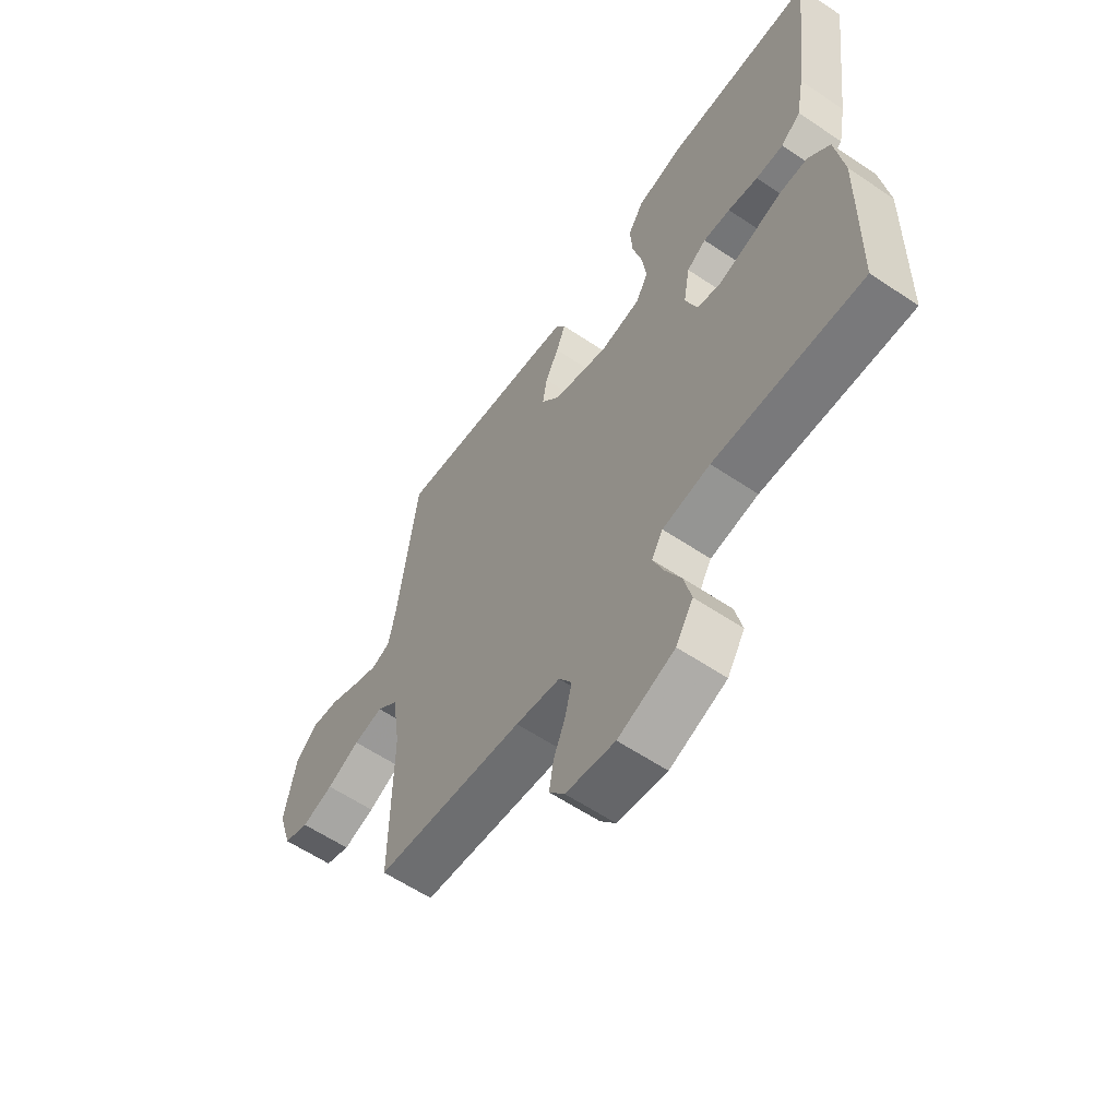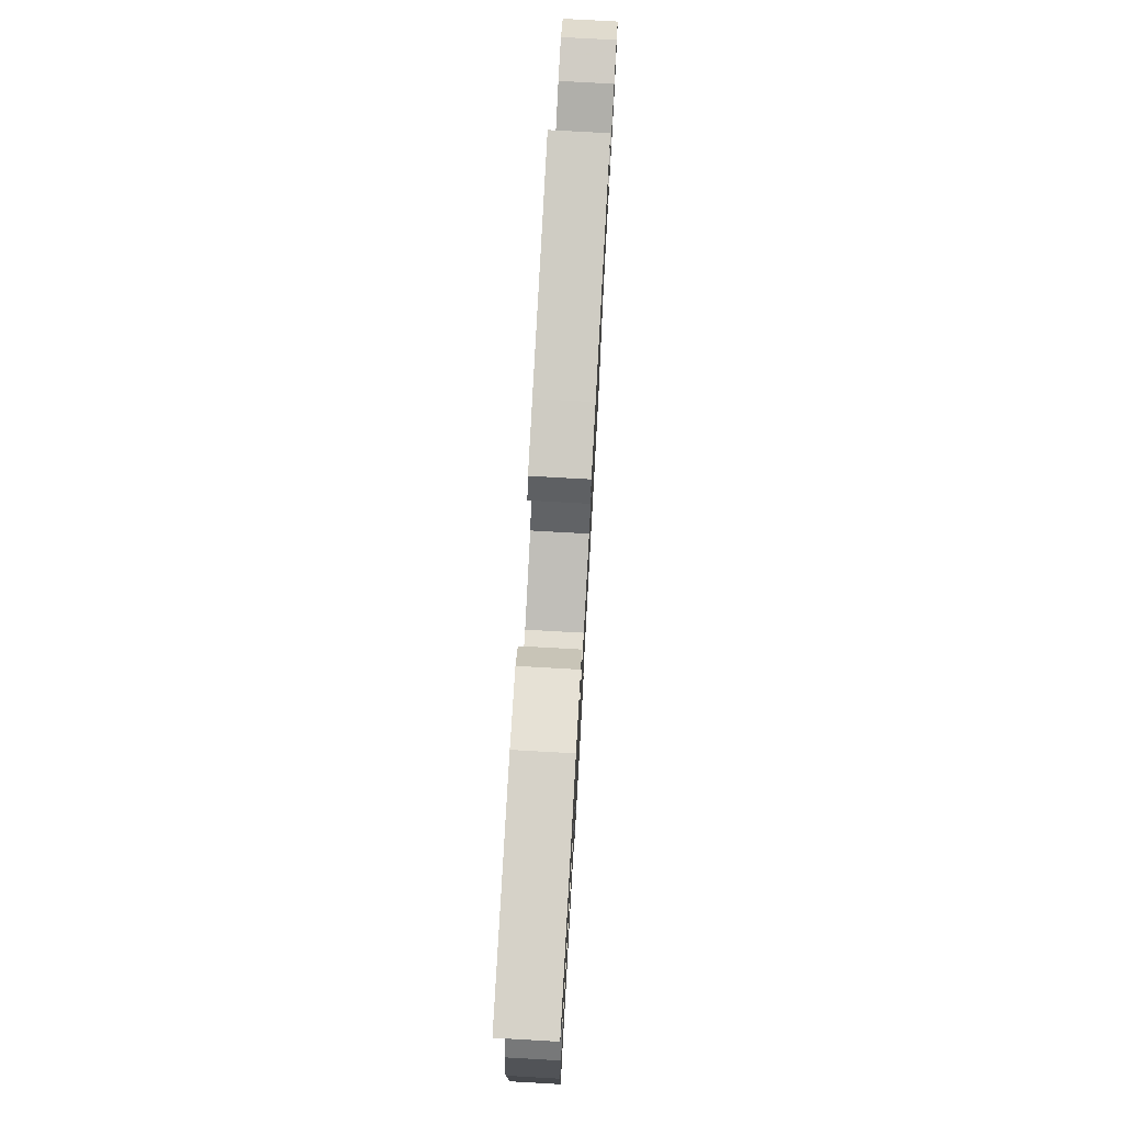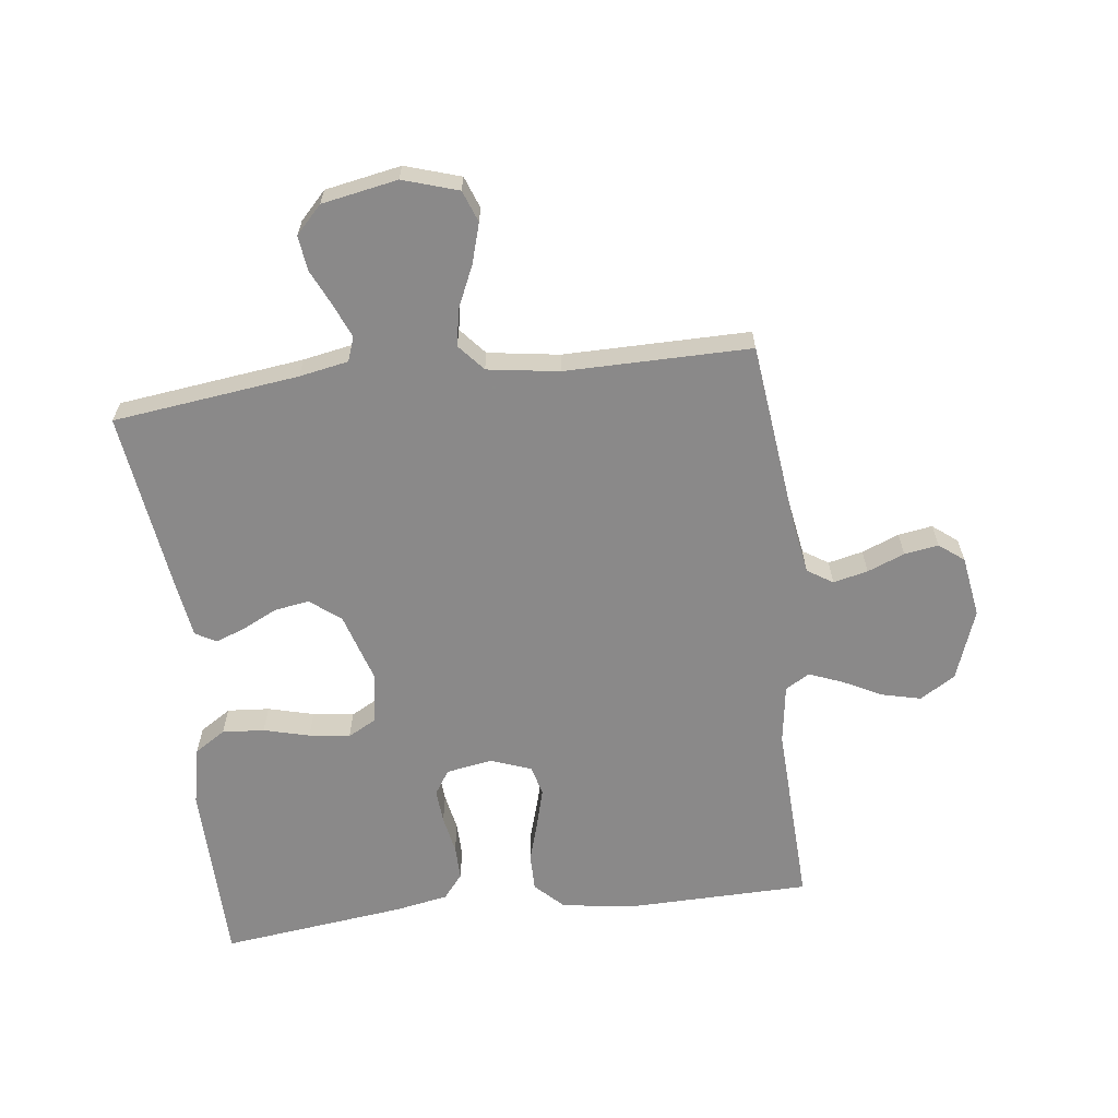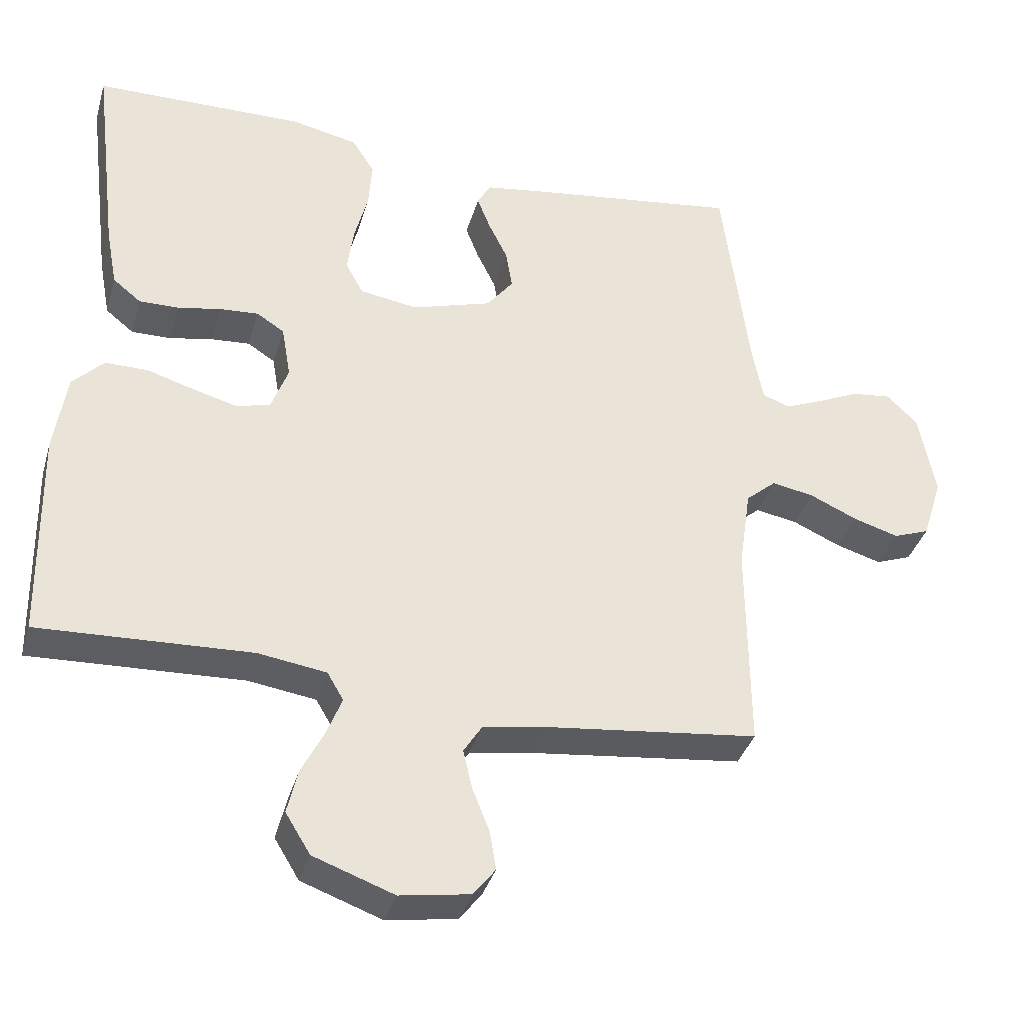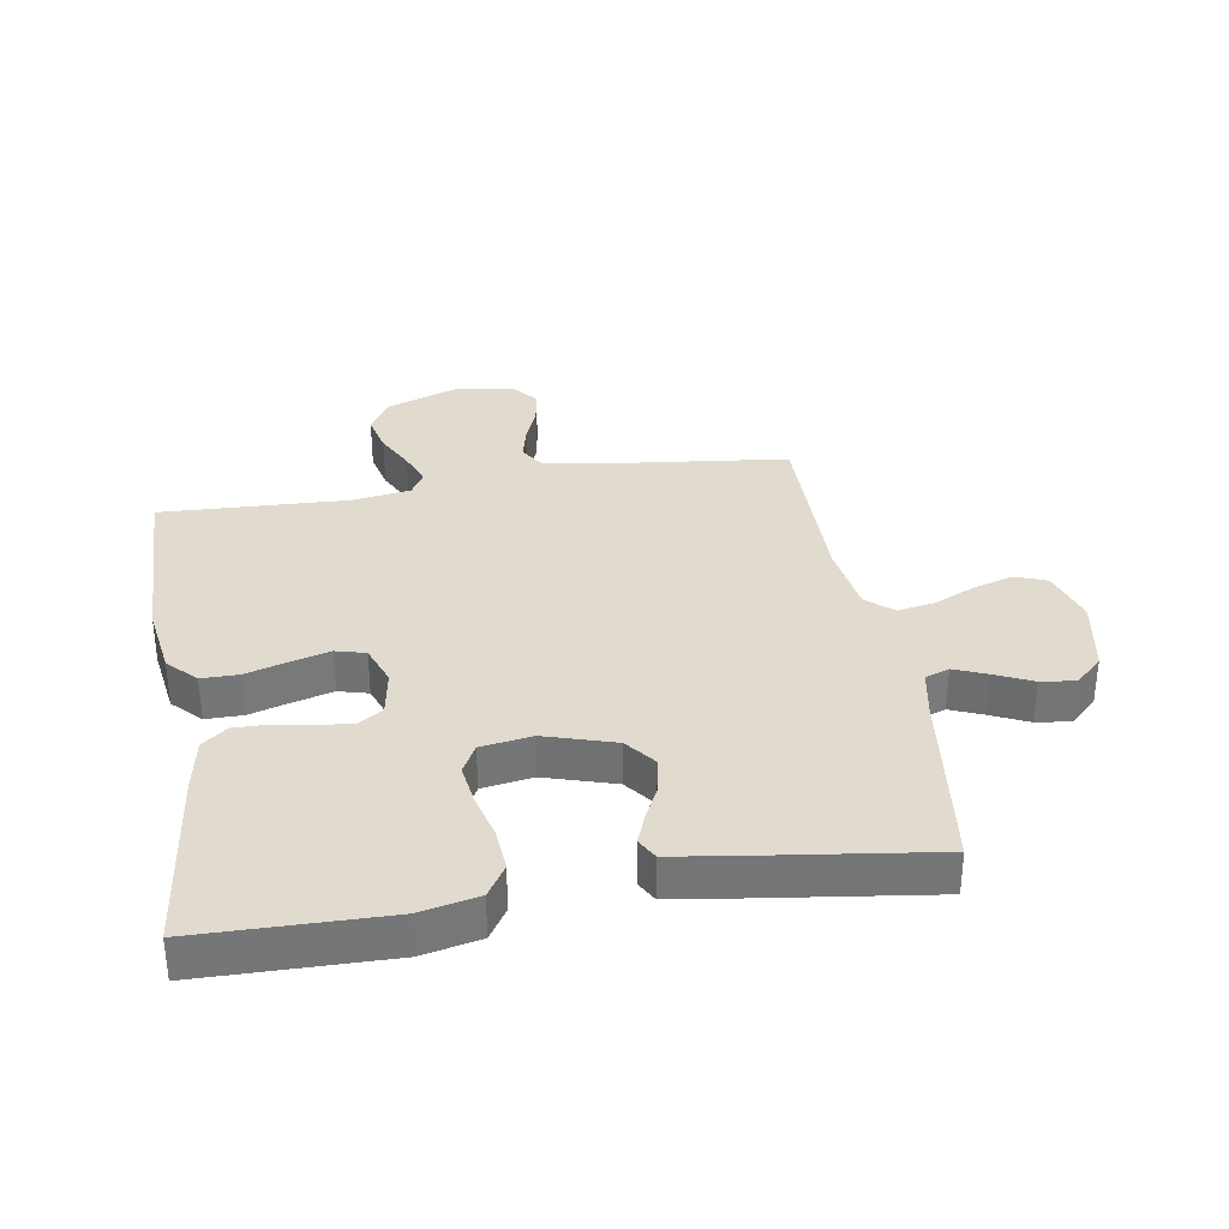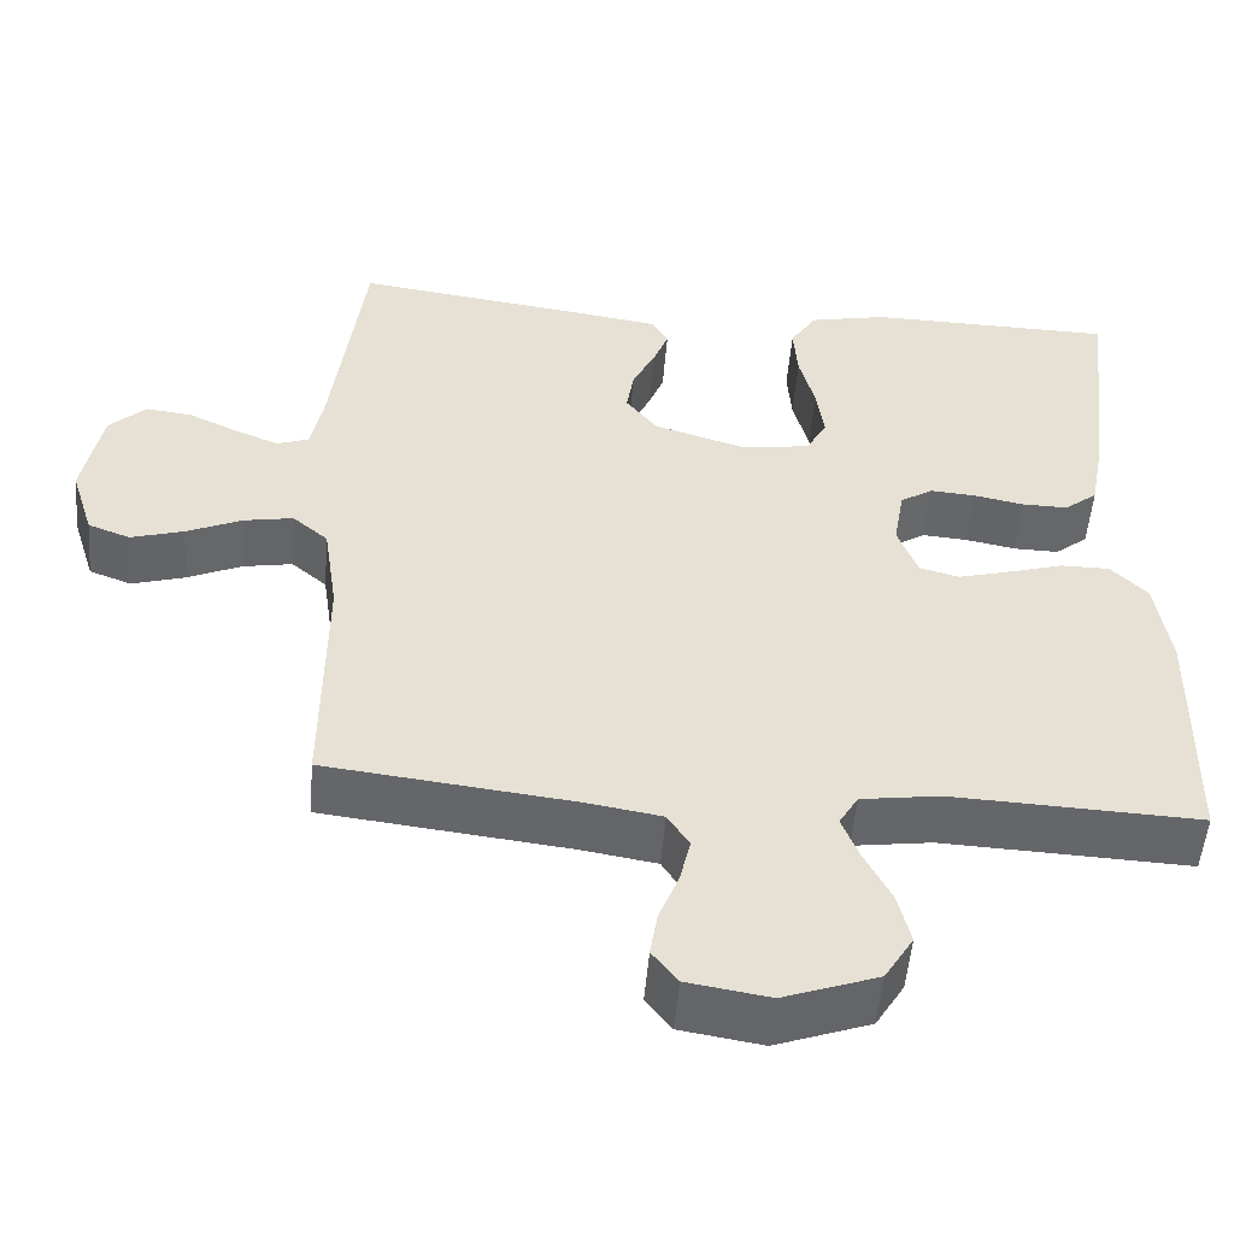
<metadata>
{"format":"obj","ext":"obj","renderer":"f3d","projection":"perspective","resolution":1024,"background":"white","views":[{"elev":-60.1,"azim":-124.5,"up":"+Z"},{"elev":76.8,"azim":-86.8,"up":"+Z"},{"elev":-63.3,"azim":96.9,"up":"+Y"},{"elev":-36.6,"azim":-15.7,"up":"+Z"},{"elev":33.7,"azim":-9.4,"up":"+Y"},{"elev":-52.0,"azim":175.3,"up":"+Z"}]}
</metadata>
<code>
v -0.5 0.07 -0.5
v -0.506 0.07 -0.2
v -0.489 0.07 -0.086
v -0.445 0.07 -0.041
v -0.385 0.07 -0.041
v -0.318 0.07 -0.061
v -0.255 0.07 -0.078
v -0.207 0.07 -0.065
v -0.183 0.07 0
v -0.196 0.07 0.075
v -0.235 0.07 0.1
v -0.29 0.07 0.096
v -0.351 0.07 0.084
v -0.407 0.07 0.083
v -0.447 0.07 0.115
v -0.463 0.07 0.2
v -0.5 0.07 0.5
v -0.2 0.07 0.505
v -0.106 0.07 0.485
v -0.074 0.07 0.435
v -0.079 0.07 0.367
v -0.098 0.07 0.293
v -0.107 0.07 0.227
v -0.082 0.07 0.181
v 0 0.07 0.168
v 0.113 0.07 0.203
v 0.151 0.07 0.252
v 0.142 0.07 0.308
v 0.115 0.07 0.363
v 0.096 0.07 0.412
v 0.115 0.07 0.446
v 0.2 0.07 0.459
v 0.5 0.07 0.5
v 0.538 0.07 0.2
v 0.553 0.07 0.121
v 0.592 0.07 0.107
v 0.645 0.07 0.129
v 0.705 0.07 0.157
v 0.761 0.07 0.164
v 0.805 0.07 0.122
v 0.828 0.07 0
v 0.8 0.07 -0.089
v 0.749 0.07 -0.108
v 0.685 0.07 -0.089
v 0.618 0.07 -0.059
v 0.558 0.07 -0.048
v 0.515 0.07 -0.085
v 0.498 0.07 -0.2
v 0.5 0.07 -0.5
v 0.2 0.07 -0.535
v 0.11 0.07 -0.55
v 0.084 0.07 -0.591
v 0.097 0.07 -0.647
v 0.121 0.07 -0.707
v 0.13 0.07 -0.762
v 0.099 0.07 -0.802
v 0 0.07 -0.818
v -0.114 0.07 -0.777
v -0.149 0.07 -0.72
v -0.134 0.07 -0.657
v -0.102 0.07 -0.594
v -0.081 0.07 -0.54
v -0.104 0.07 -0.501
v -0.2 0.07 -0.487
v -0.5 0 -0.5
v -0.506 0 -0.2
v -0.489 0 -0.086
v -0.445 0 -0.041
v -0.385 0 -0.041
v -0.318 0 -0.061
v -0.255 0 -0.078
v -0.207 0 -0.065
v -0.183 0 0
v -0.196 0 0.075
v -0.235 0 0.1
v -0.29 0 0.096
v -0.351 0 0.084
v -0.407 0 0.083
v -0.447 0 0.115
v -0.463 0 0.2
v -0.5 0 0.5
v -0.2 0 0.505
v -0.106 0 0.485
v -0.074 0 0.435
v -0.079 0 0.367
v -0.098 0 0.293
v -0.107 0 0.227
v -0.082 0 0.181
v 0 0 0.168
v 0.113 0 0.203
v 0.151 0 0.252
v 0.142 0 0.308
v 0.115 0 0.363
v 0.096 0 0.412
v 0.115 0 0.446
v 0.2 0 0.459
v 0.5 0 0.5
v 0.538 0 0.2
v 0.553 0 0.121
v 0.592 0 0.107
v 0.645 0 0.129
v 0.705 0 0.157
v 0.761 0 0.164
v 0.805 0 0.122
v 0.828 0 0
v 0.8 0 -0.089
v 0.749 0 -0.108
v 0.685 0 -0.089
v 0.618 0 -0.059
v 0.558 0 -0.048
v 0.515 0 -0.085
v 0.498 0 -0.2
v 0.5 0 -0.5
v 0.2 0 -0.535
v 0.11 0 -0.55
v 0.084 0 -0.591
v 0.097 0 -0.647
v 0.121 0 -0.707
v 0.13 0 -0.762
v 0.099 0 -0.802
v 0 0 -0.818
v -0.114 0 -0.777
v -0.149 0 -0.72
v -0.134 0 -0.657
v -0.102 0 -0.594
v -0.081 0 -0.54
v -0.104 0 -0.501
v -0.2 0 -0.487
f 59 60 61
f 58 59 61
f 57 58 61
f 56 57 61
f 55 56 61
f 54 55 61
f 53 54 61
f 52 53 61 62
f 51 52 62 63
f 48 49 50
f 50 51 63
f 48 50 63
f 47 48 63
f 43 44 45
f 42 43 45
f 41 42 45
f 40 41 45
f 39 40 45
f 38 39 45
f 37 38 45
f 36 37 45 46
f 47 63 64
f 46 47 64
f 36 46 64
f 35 36 64
f 32 33 34
f 31 32 34
f 30 31 34
f 29 30 34
f 28 29 34
f 20 21 22
f 19 20 22
f 18 19 22
f 17 18 22
f 16 17 22
f 15 16 22
f 14 15 22
f 13 14 22
f 12 13 22
f 11 12 22 23
f 10 11 23 24
f 4 5 6
f 3 4 6
f 2 3 6
f 1 2 6
f 64 1 6
f 64 6 7
f 35 64 7 8
f 27 28 34 35
f 26 27 35
f 35 8 9
f 26 35 9
f 25 26 9
f 9 10 24 25
f 125 124 123
f 125 123 122
f 125 122 121
f 125 121 120
f 125 120 119
f 125 119 118
f 125 118 117
f 126 125 117 116
f 127 126 116 115
f 114 113 112
f 127 115 114
f 127 114 112
f 127 112 111
f 109 108 107
f 109 107 106
f 109 106 105
f 109 105 104
f 109 104 103
f 109 103 102
f 109 102 101
f 110 109 101 100
f 128 127 111
f 128 111 110
f 128 110 100
f 128 100 99
f 98 97 96
f 98 96 95
f 98 95 94
f 98 94 93
f 98 93 92
f 86 85 84
f 86 84 83
f 86 83 82
f 86 82 81
f 86 81 80
f 86 80 79
f 86 79 78
f 86 78 77
f 86 77 76
f 87 86 76 75
f 88 87 75 74
f 70 69 68
f 70 68 67
f 70 67 66
f 70 66 65
f 70 65 128
f 71 70 128
f 72 71 128 99
f 99 98 92 91
f 99 91 90
f 73 72 99
f 73 99 90
f 73 90 89
f 89 88 74 73
f 1 65 66 2
f 2 66 67 3
f 3 67 68 4
f 4 68 69 5
f 5 69 70 6
f 6 70 71 7
f 7 71 72 8
f 8 72 73 9
f 9 73 74 10
f 10 74 75 11
f 11 75 76 12
f 12 76 77 13
f 13 77 78 14
f 14 78 79 15
f 15 79 80 16
f 16 80 81 17
f 17 81 82 18
f 18 82 83 19
f 19 83 84 20
f 20 84 85 21
f 21 85 86 22
f 22 86 87 23
f 23 87 88 24
f 24 88 89 25
f 25 89 90 26
f 26 90 91 27
f 27 91 92 28
f 28 92 93 29
f 29 93 94 30
f 30 94 95 31
f 31 95 96 32
f 32 96 97 33
f 33 97 98 34
f 34 98 99 35
f 35 99 100 36
f 36 100 101 37
f 37 101 102 38
f 38 102 103 39
f 39 103 104 40
f 40 104 105 41
f 41 105 106 42
f 42 106 107 43
f 43 107 108 44
f 44 108 109 45
f 45 109 110 46
f 46 110 111 47
f 47 111 112 48
f 48 112 113 49
f 49 113 114 50
f 50 114 115 51
f 51 115 116 52
f 52 116 117 53
f 53 117 118 54
f 54 118 119 55
f 55 119 120 56
f 56 120 121 57
f 57 121 122 58
f 58 122 123 59
f 59 123 124 60
f 60 124 125 61
f 61 125 126 62
f 62 126 127 63
f 63 127 128 64
f 64 128 65 1

</code>
